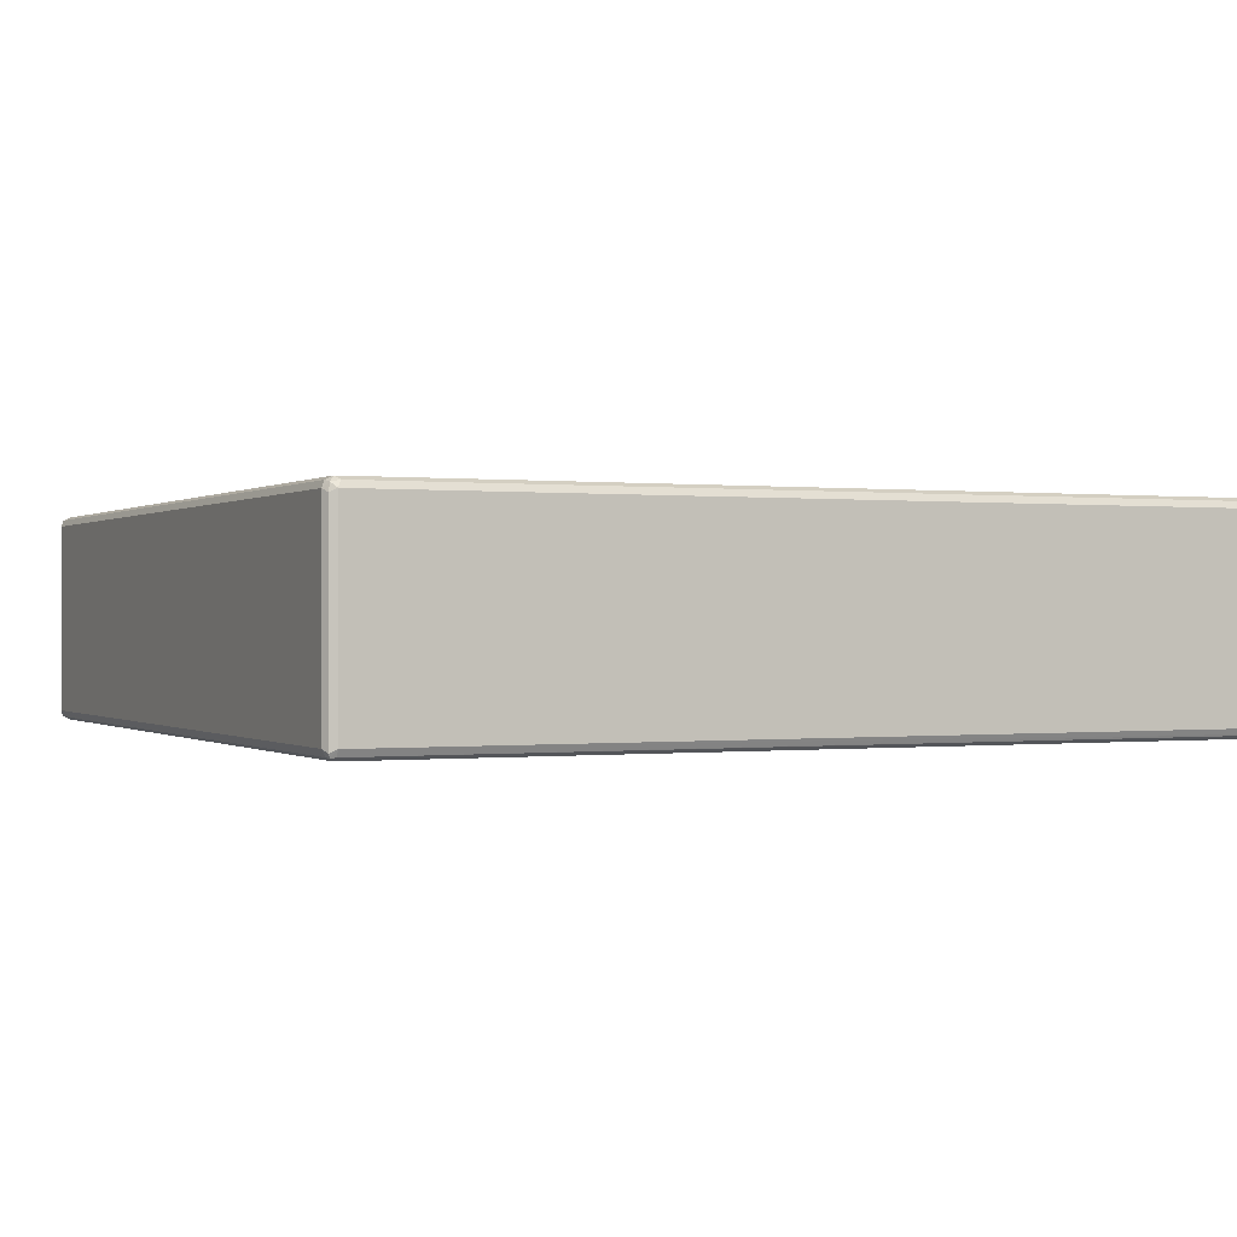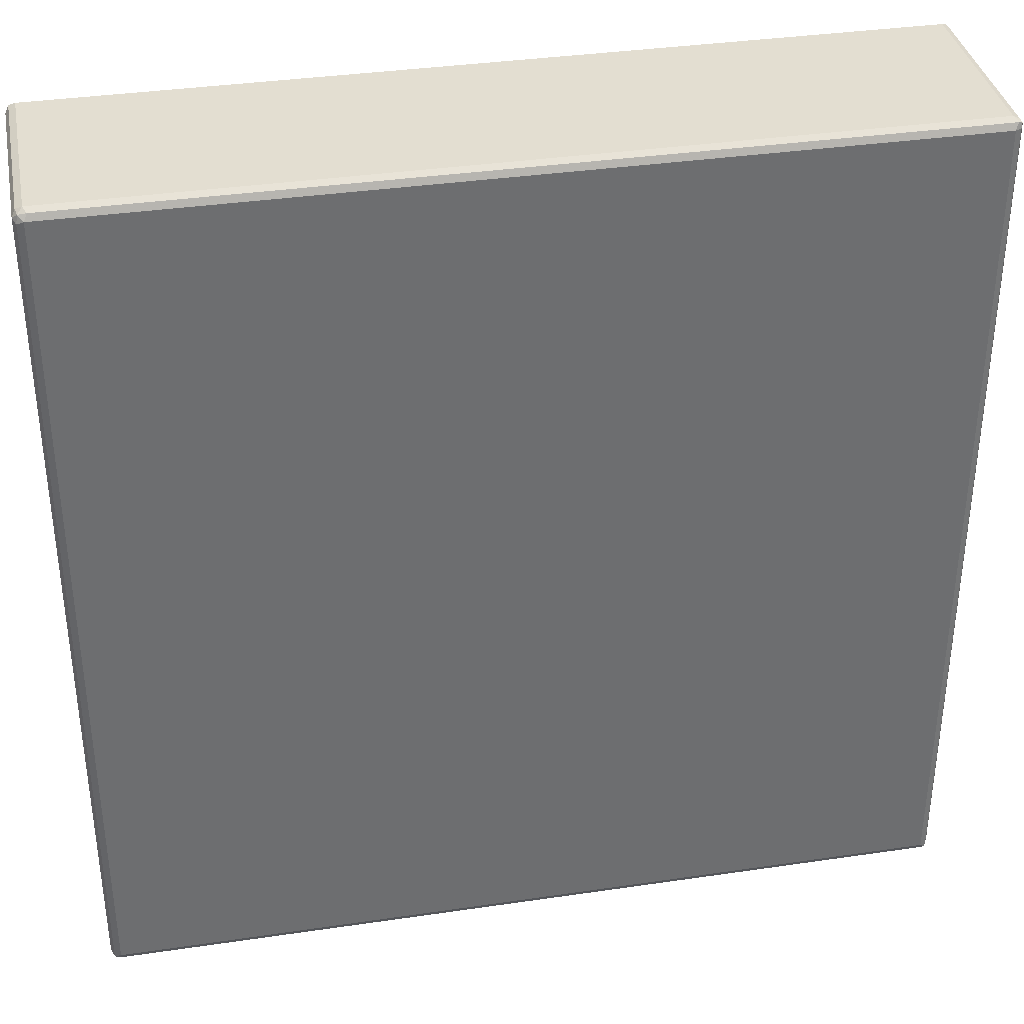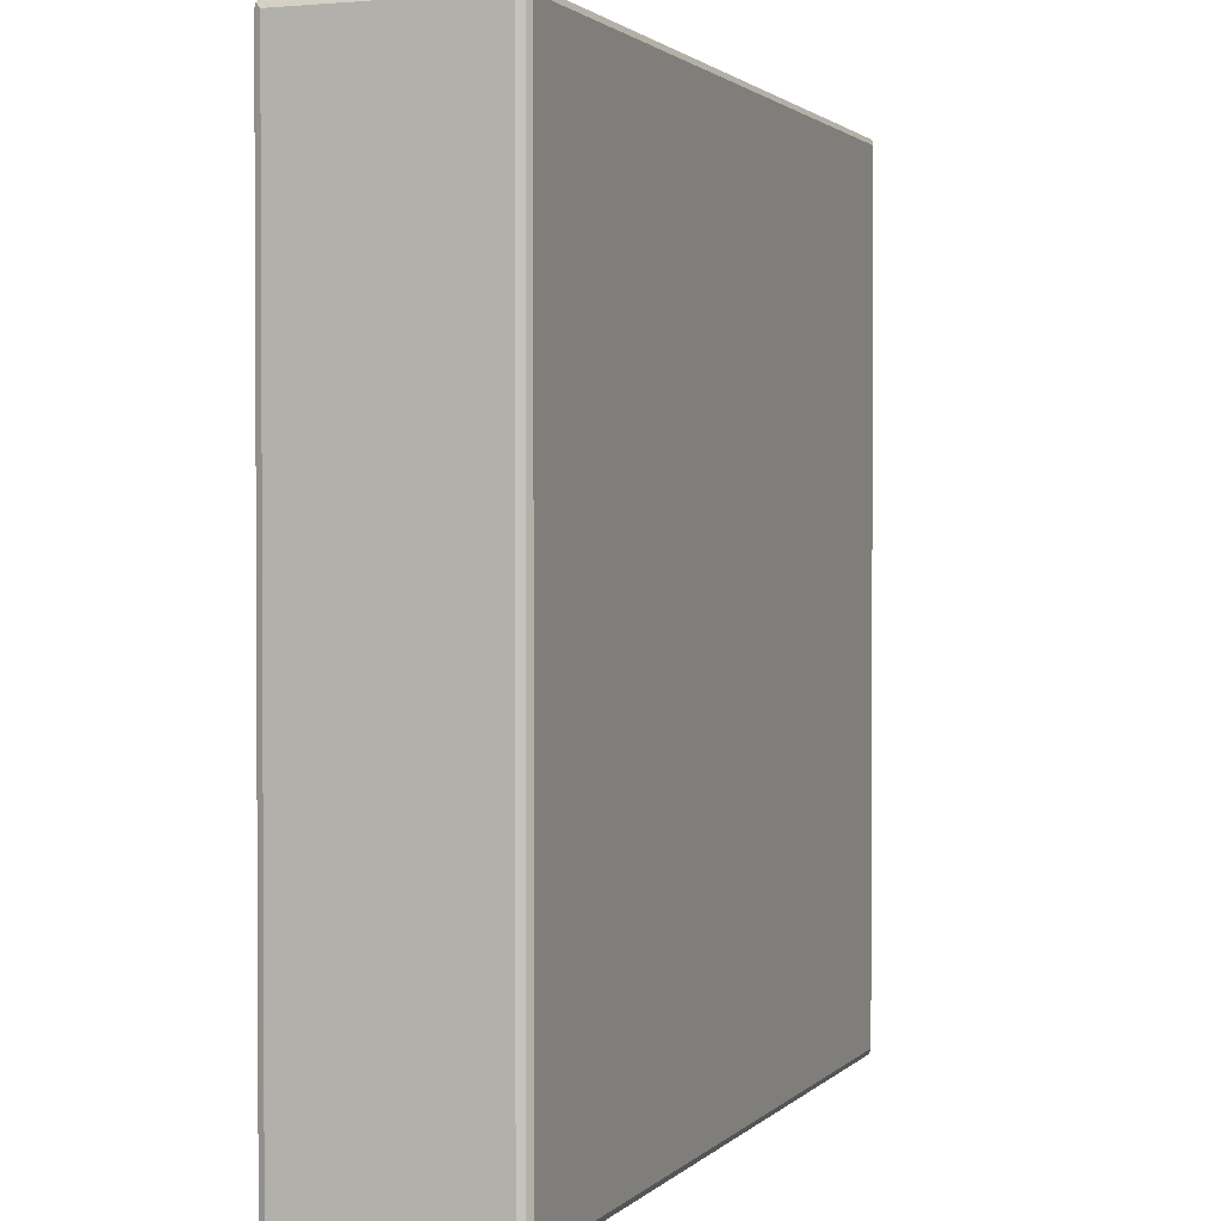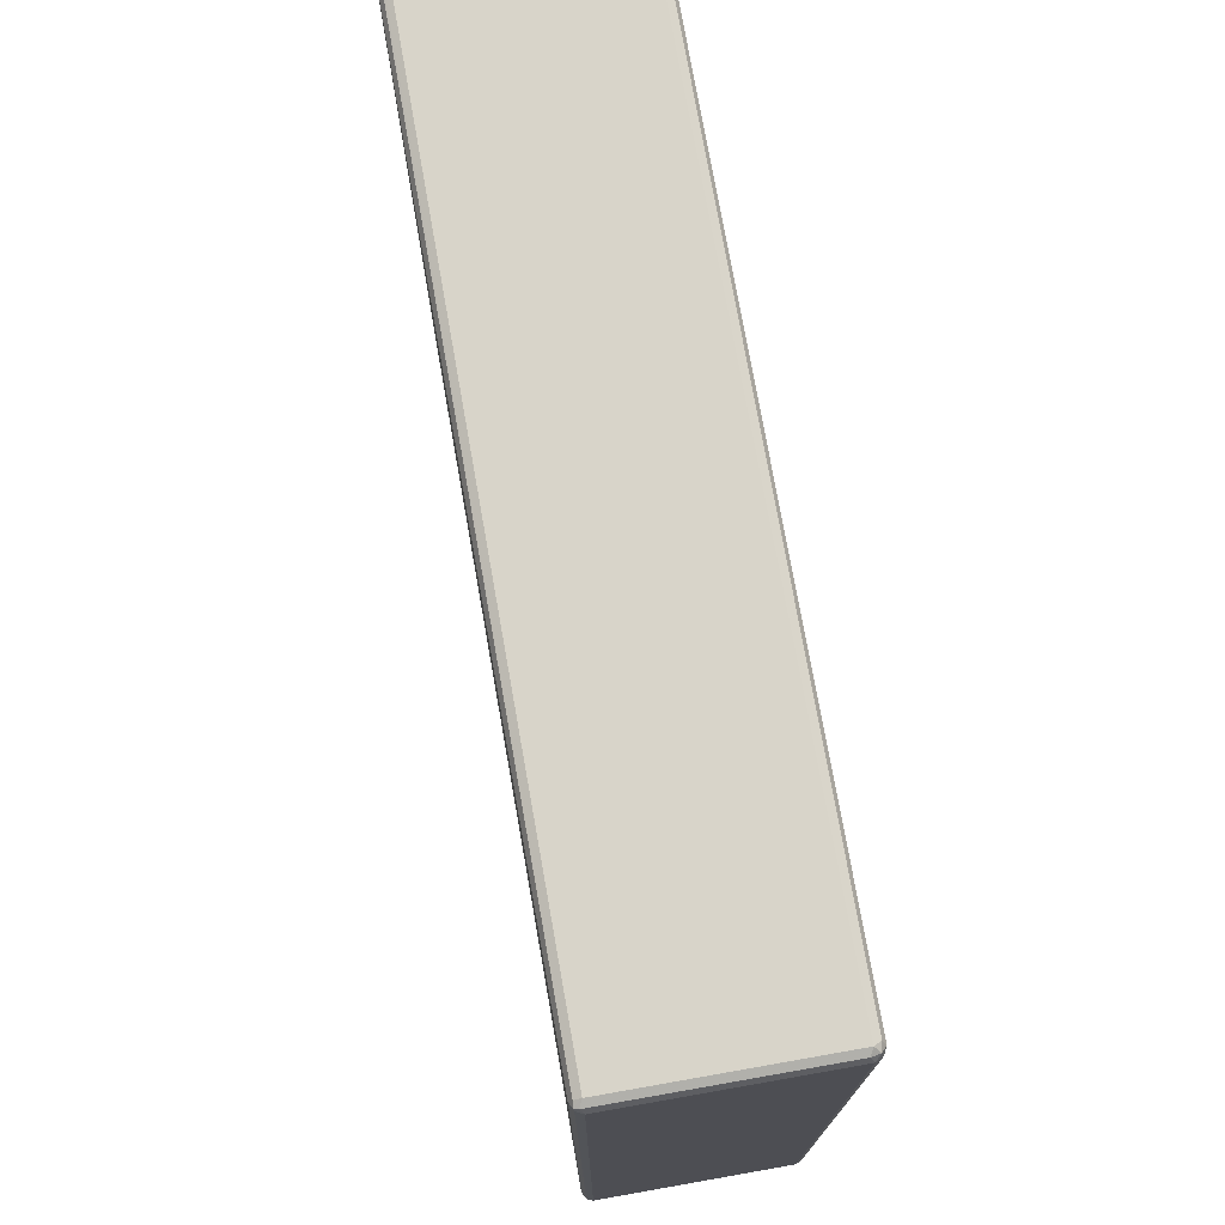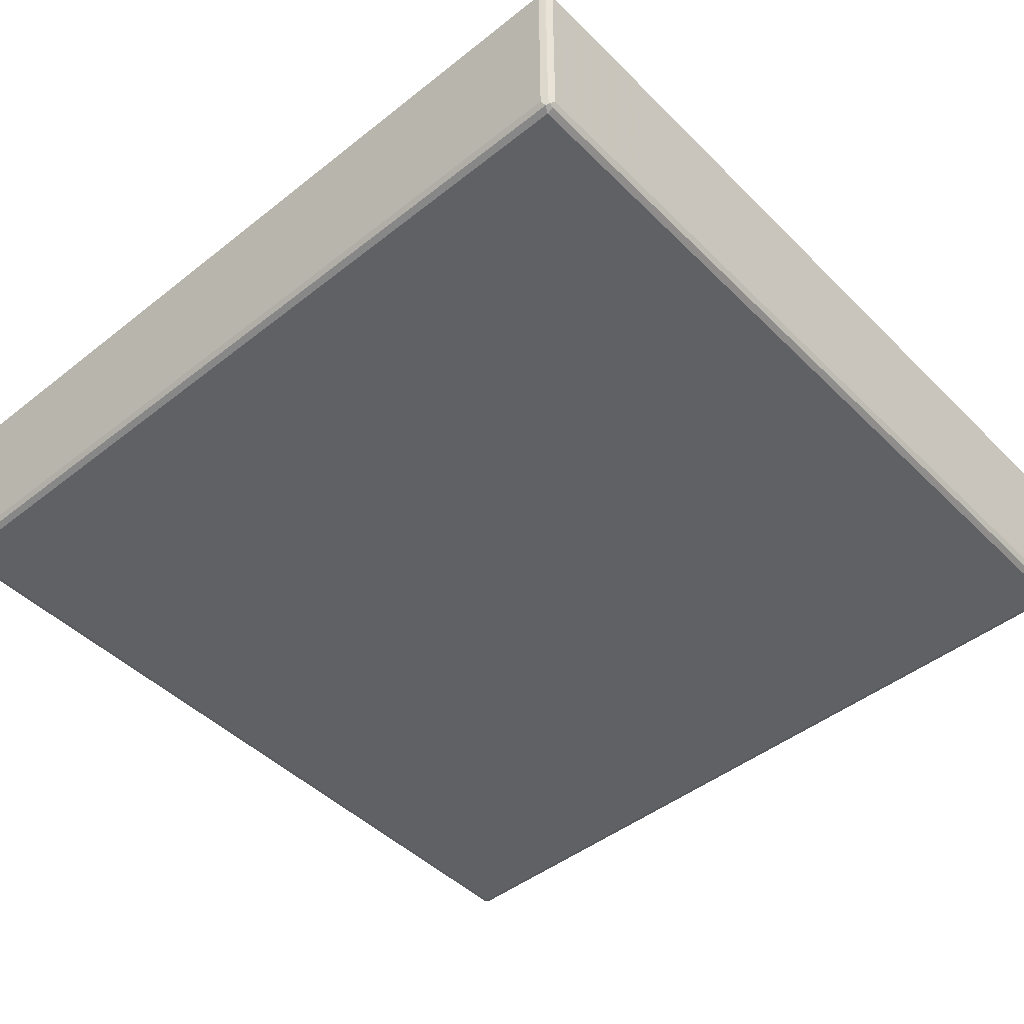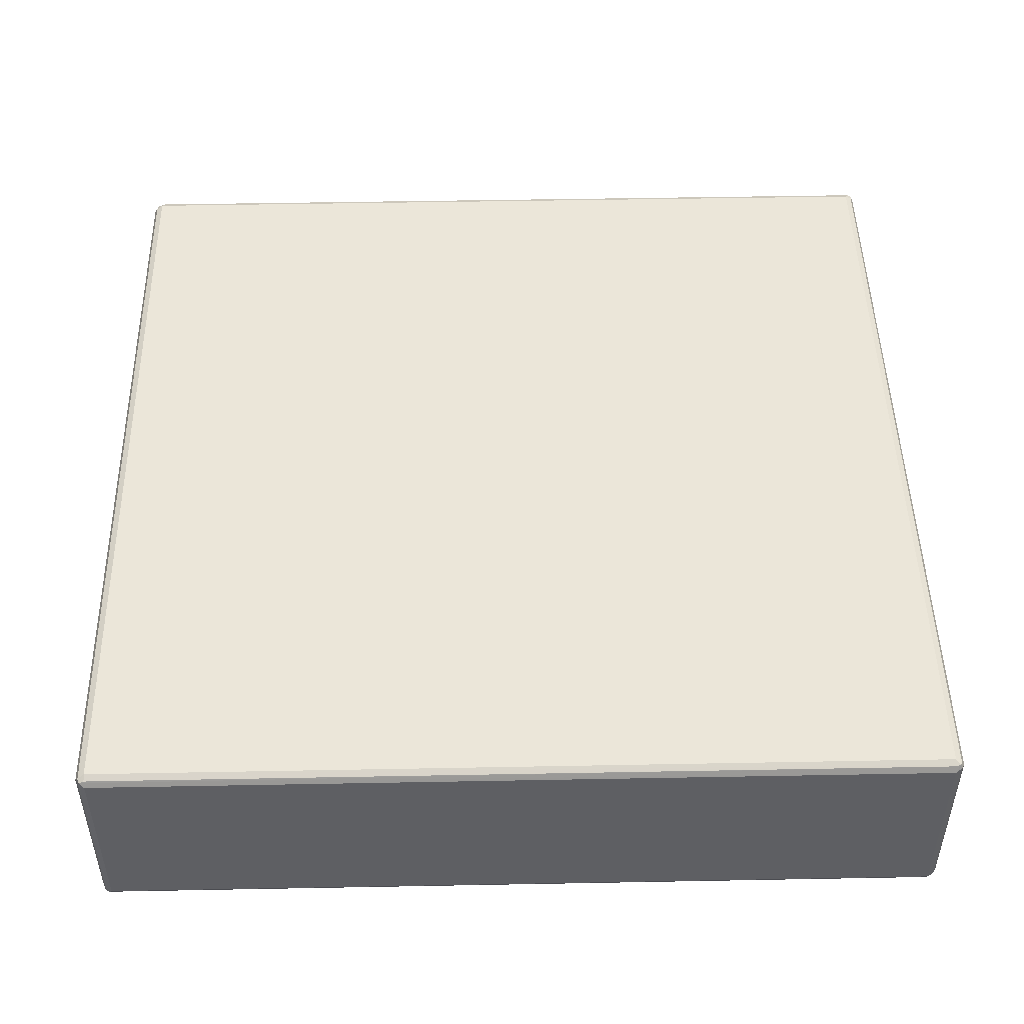
<metadata>
{"format":"obj","ext":"obj","renderer":"f3d","projection":"perspective","resolution":1024,"background":"white","views":[{"elev":0.0,"azim":-24.9,"up":"+Z"},{"elev":36.1,"azim":169.1,"up":"+Y"},{"elev":1.7,"azim":-69.5,"up":"+Y"},{"elev":75.1,"azim":80.0,"up":"+Y"},{"elev":-46.5,"azim":-138.1,"up":"+Z"},{"elev":48.3,"azim":88.8,"up":"+Z"}]}
</metadata>
<code>
v -0.6696 -0.6847 0.1488
v -0.6647 -0.6796 0.1588
v -0.6772 -0.6772 0.1563
v -0.6796 -0.6796 0.1439
v -0.6696 -0.6847 -0.1488
v 0.6696 -0.6847 0.1488
v -0.6696 -0.6696 0.1637
v 0.6746 -0.6796 0.1588
v -0.6796 -0.6647 0.1588
v -0.6847 -0.6696 0.1488
v -0.6796 -0.6796 -0.1538
v -0.6772 -0.6772 -0.16
v -0.6696 -0.6796 -0.1588
v 0.6772 -0.6809 -0.1563
v 0.6696 -0.6847 -0.1488
v 0.6796 -0.6796 0.1488
v 0.6809 -0.6772 0.1563
v -0.6696 0.6696 0.1637
v 0.6696 -0.6696 0.1637
v -0.6796 0.6746 0.1588
v -0.6847 -0.6696 -0.1488
v -0.6847 0.6696 0.1488
v -0.6796 -0.6696 -0.1588
v -0.6796 0.6696 -0.1588
v -0.6696 0.6696 -0.1637
v -0.6696 -0.6696 -0.1637
v 0.6696 -0.6696 -0.1637
v 0.6696 -0.6796 -0.1588
v 0.6796 -0.6746 -0.1588
v 0.6847 -0.6696 -0.1488
v 0.6796 -0.6796 -0.1488
v 0.6796 0.6696 0.1588
v 0.6796 -0.6696 0.1588
v 0.6847 -0.6696 0.1488
v 0.6847 0.6696 0.1488
v -0.6696 0.6796 0.1588
v -0.6772 0.6809 0.1563
v 0.6696 0.6696 0.1637
v 0.6772 0.6772 0.16
v -0.6847 0.6696 -0.1488
v -0.6809 0.6772 -0.1563
v -0.6796 0.6796 0.1488
v -0.6746 0.6796 -0.1588
v 0.6696 0.6696 -0.1637
v 0.6796 0.6647 -0.1588
v 0.6847 0.6696 -0.1488
v 0.6796 0.6796 0.1538
v 0.6696 0.6796 0.1588
v -0.6696 0.6847 0.1488
v -0.6696 0.6847 -0.1488
v -0.6796 0.6796 -0.1488
v 0.6696 0.6847 0.1488
v 0.6647 0.6796 -0.1588
v 0.6772 0.6772 -0.1563
v 0.6796 0.6796 -0.1439
v 0.6696 0.6847 -0.1488
f 1 2 3
f 1 3 4
f 1 4 11
f 1 11 5
f 1 5 15
f 1 15 6
f 1 6 8
f 1 8 2
f 2 7 3
f 2 8 19
f 2 19 7
f 3 7 9
f 3 9 10
f 3 10 4
f 4 10 21
f 4 21 11
f 5 11 12
f 5 12 13
f 5 13 14
f 5 14 15
f 6 15 14
f 6 14 16
f 6 16 17
f 6 17 8
f 7 18 20
f 7 20 9
f 7 19 38
f 7 38 18
f 8 17 19
f 9 20 22
f 9 22 10
f 10 22 40
f 10 40 21
f 11 21 12
f 12 21 23
f 12 23 24
f 12 24 25
f 12 25 26
f 12 26 27
f 12 27 28
f 12 28 13
f 13 28 14
f 14 28 27
f 14 27 29
f 14 29 30
f 14 30 31
f 14 31 16
f 16 31 17
f 17 32 33
f 17 33 19
f 17 31 30
f 17 30 34
f 17 34 35
f 17 35 32
f 18 36 37
f 18 37 20
f 18 38 39
f 18 39 36
f 19 33 39
f 19 39 38
f 20 37 22
f 21 40 41
f 21 41 23
f 22 37 42
f 22 42 41
f 22 41 40
f 23 41 24
f 24 41 25
f 25 41 43
f 25 43 53
f 25 53 44
f 25 44 27
f 25 27 26
f 27 44 45
f 27 45 29
f 29 45 46
f 29 46 30
f 30 46 35
f 30 35 34
f 32 39 33
f 32 35 39
f 35 47 39
f 35 46 55
f 35 55 47
f 36 39 48
f 36 48 37
f 37 49 50
f 37 50 51
f 37 51 42
f 37 48 52
f 37 52 49
f 39 47 52
f 39 52 48
f 41 42 51
f 41 51 50
f 41 50 43
f 43 50 56
f 43 56 53
f 44 53 54
f 44 54 45
f 45 54 46
f 46 54 55
f 47 55 56
f 47 56 52
f 49 52 56
f 49 56 50
f 53 56 54
f 54 56 55

</code>
